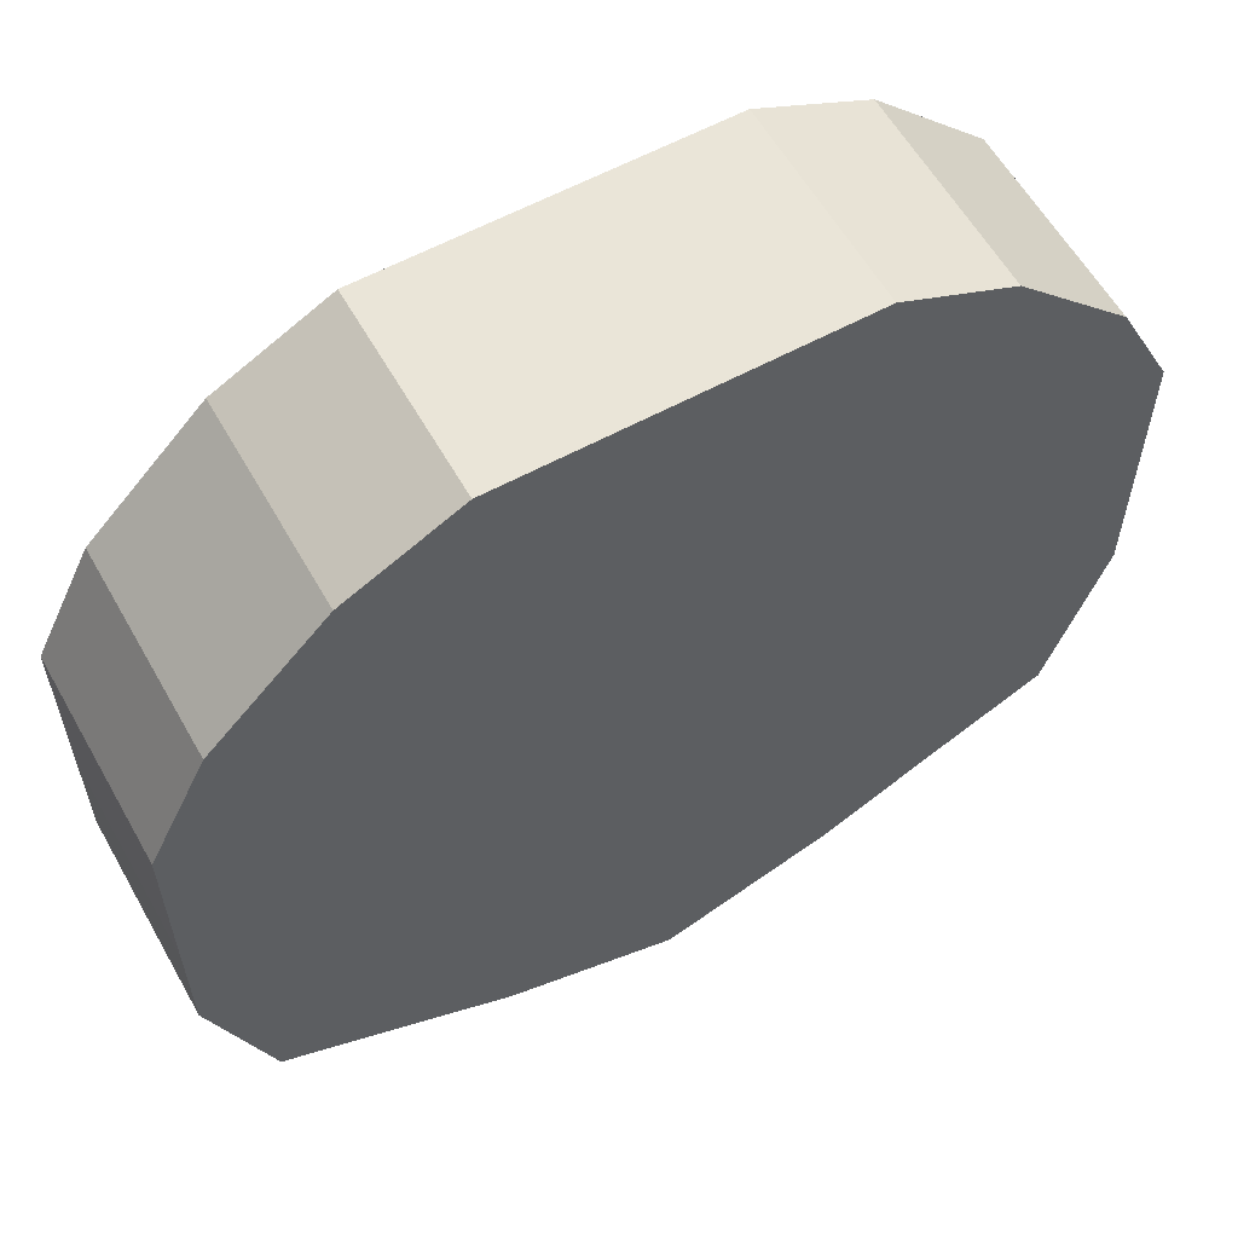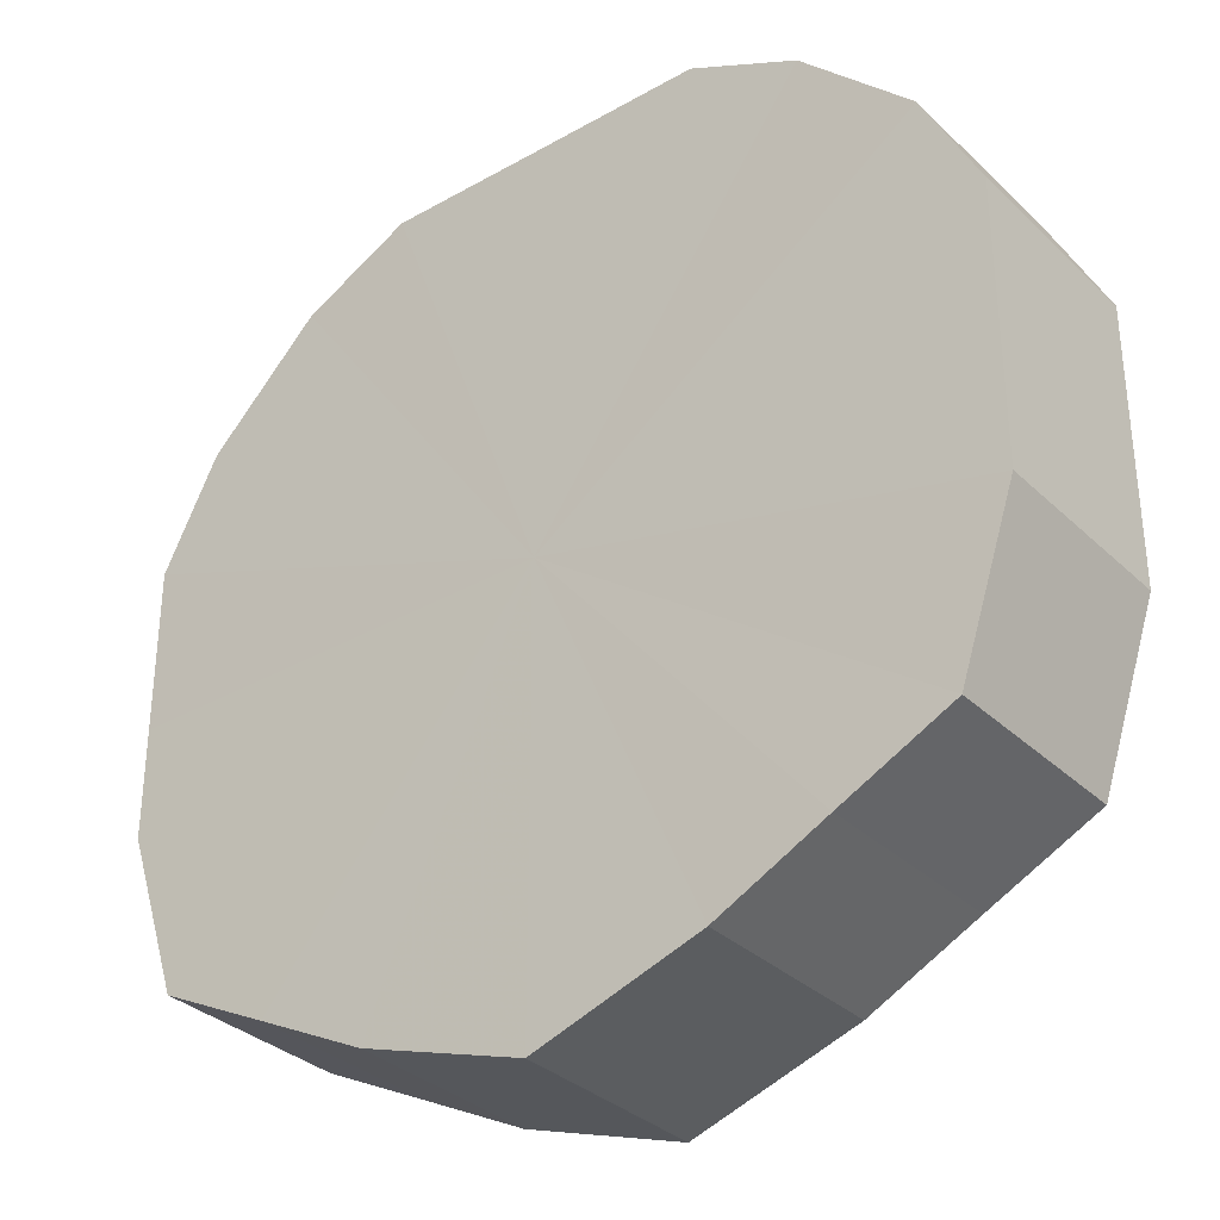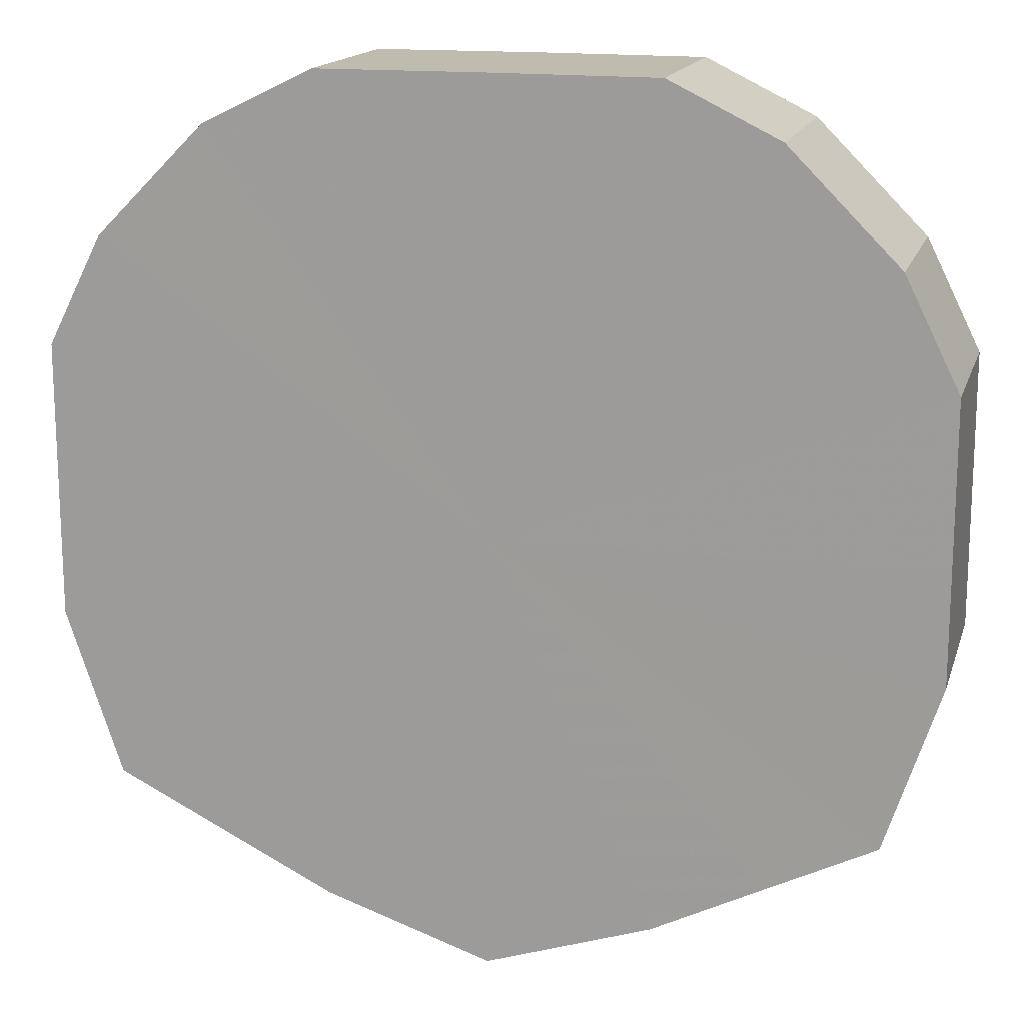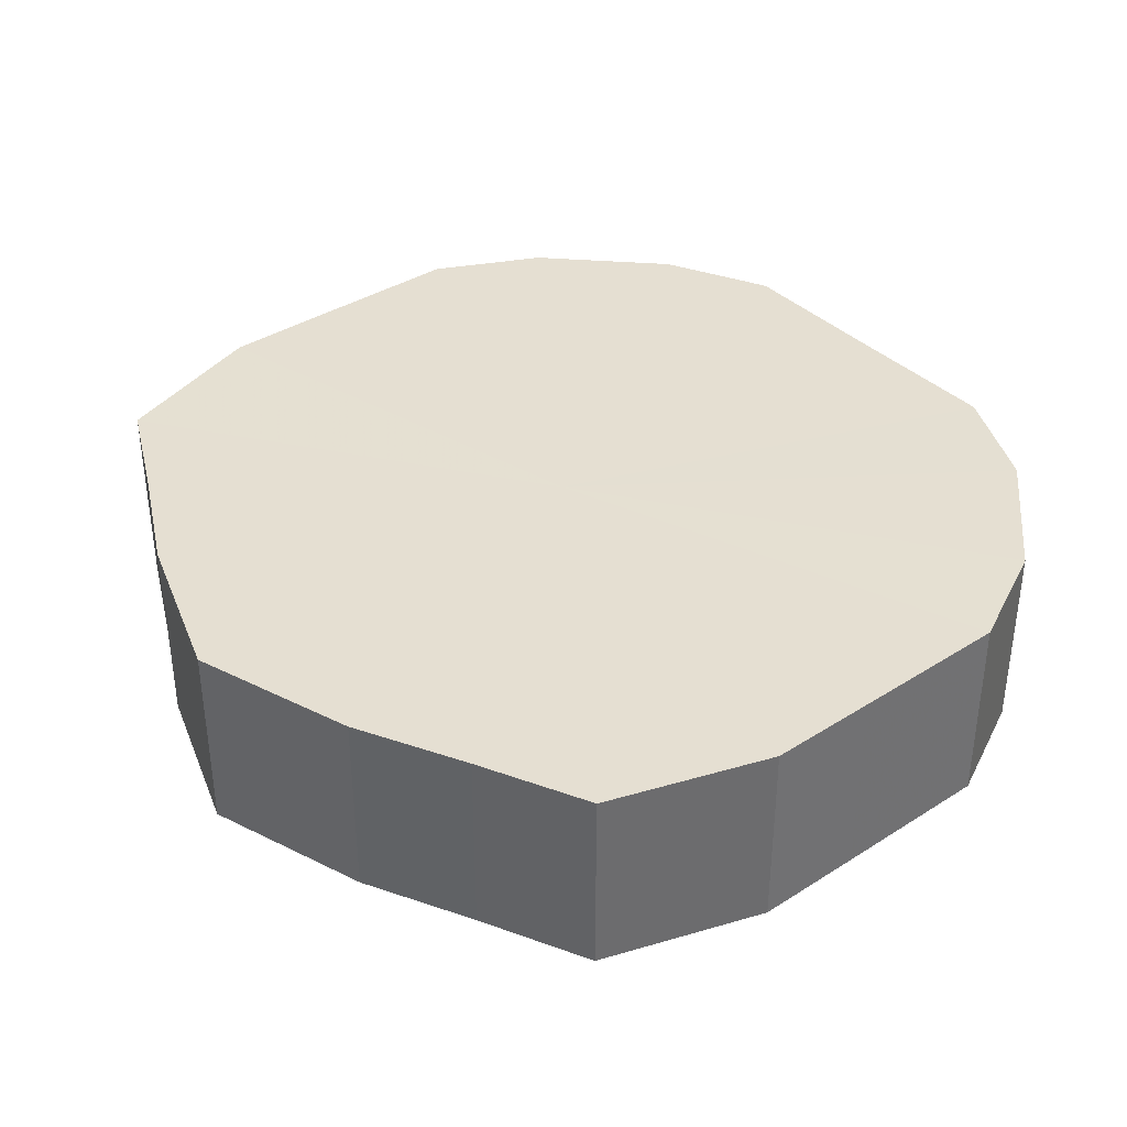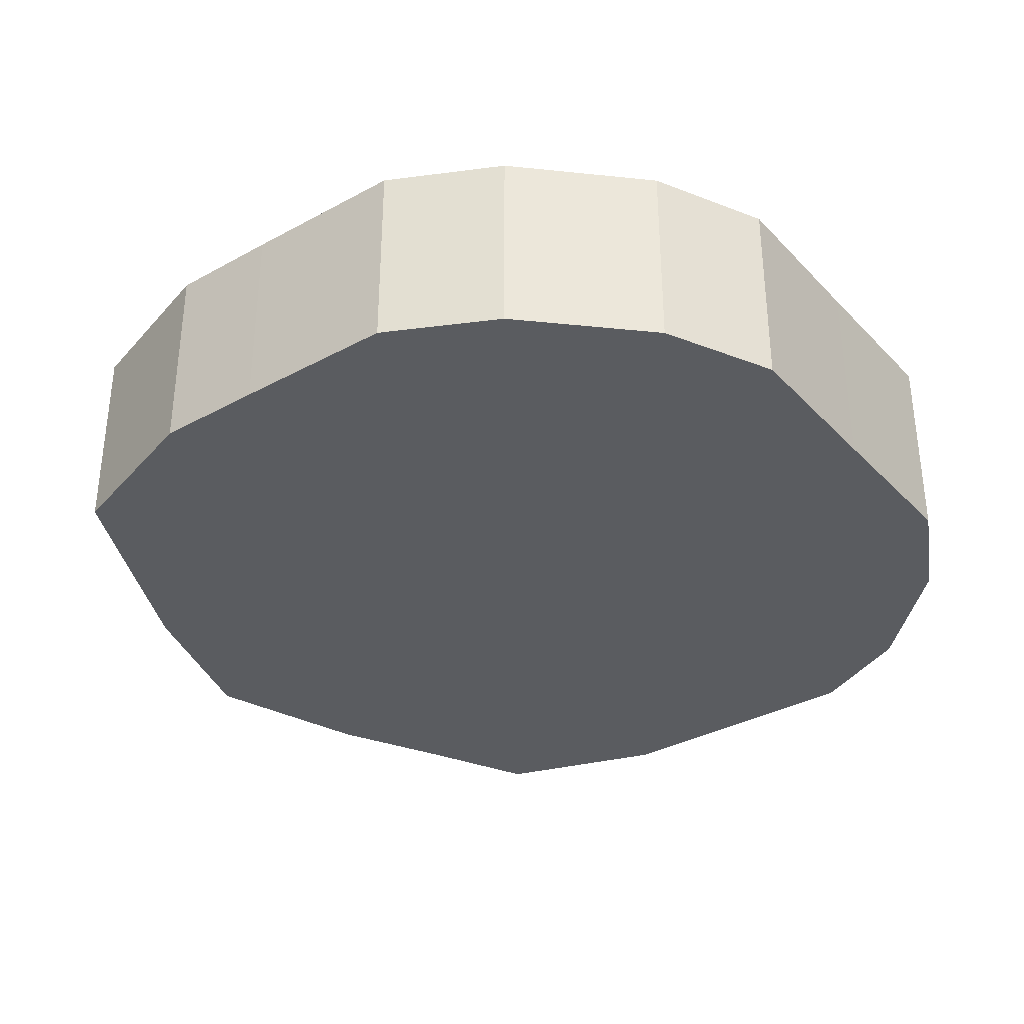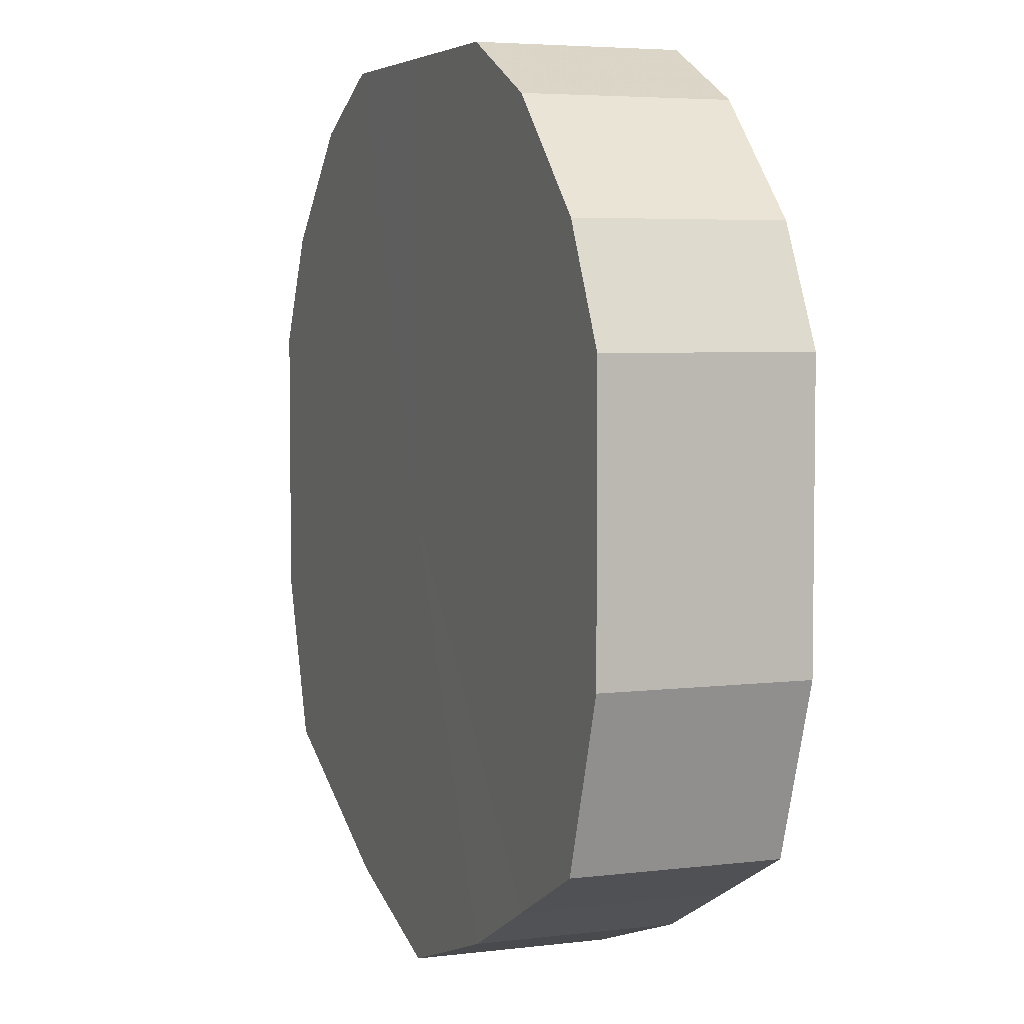
<metadata>
{"format":"obj","ext":"obj","renderer":"f3d","projection":"perspective","resolution":1024,"background":"white","views":[{"elev":59.5,"azim":-29.4,"up":"+Y"},{"elev":-33.2,"azim":38.0,"up":"+Y"},{"elev":15.9,"azim":-164.9,"up":"+Y"},{"elev":37.4,"azim":50.8,"up":"+Z"},{"elev":-34.1,"azim":126.5,"up":"+Z"},{"elev":4.8,"azim":68.6,"up":"+Y"}]}
</metadata>
<code>
o 9873
v 2246 1852 7.36
v 2246 1852 7.36
v 2246 1852 7.396
v 2246 1852 7.36
v 2246 1852 7.396
v 2246 1852 7.36
v 2246 1852 7.396
v 2246 1852 7.36
v 2246 1852 7.396
v 2246 1852 7.36
v 2246 1852 7.396
v 2246 1852 7.36
v 2246 1852 7.396
v 2246 1852 7.36
v 2246 1852 7.396
v 2246 1852 7.36
v 2246 1852 7.396
v 2246 1852 7.36
v 2246 1852 7.396
v 2246 1852 7.36
v 2246 1852 7.396
v 2246 1852 7.36
v 2246 1852 7.396
v 2246 1852 7.36
v 2246 1852 7.396
v 2246 1852 7.36
v 2246 1852 7.396
v 2246 1852 7.36
v 2246 1852 7.396
v 2246 1852 7.36
v 2246 1852 7.396
v 2246 1852 7.36
v 2246 1852 7.396
v 2246 1852 7.36
v 2246 1852 7.396
v 2246 1852 7.36
v 2246 1852 7.396
v 2246 1852 7.36
v 2246 1852 7.396
v 2246 1852 7.396
v 2246 1852 7.396
v 2246 1852 7.36
v 2246 1852 7.396
v 2246 1852 7.36
v 2246 1852 7.396
v 2246 1852 7.396
v 2246 1852 7.36
v 2246 1852 7.396
v 2246 1852 7.36
v 2246 1852 7.36
v 2246 1852 7.396
v 2246 1852 7.396
v 2246 1852 7.36
v 2246 1852 7.396
v 2246 1852 7.36
v 2246 1852 7.36
v 2246 1852 7.396
v 2246 1852 7.396
v 2246 1852 7.36
v 2246 1852 7.396
v 2246 1852 7.36
v 2246 1852 7.36
v 2246 1852 7.396
v 2246 1852 7.396
v 2246 1852 7.36
v 2246 1852 7.396
v 2246 1852 7.36
v 2246 1852 7.36
v 2246 1852 7.396
v 2246 1852 7.396
v 2246 1852 7.36
v 2246 1852 7.396
v 2246 1852 7.36
v 2246 1852 7.36
v 2246 1852 7.396
v 2246 1852 7.396
v 2246 1852 7.36
v 2246 1852 7.396
v 2246 1852 7.36
v 2246 1852 7.36
v 2246 1852 7.36
v 2246 1852 7.36
v 2246 1852 7.36
v 2246 1852 7.36
v 2246 1852 7.36
v 2246 1852 7.36
v 2246 1852 7.36
v 2246 1852 7.36
v 2246 1852 7.36
v 2246 1852 7.36
v 2246 1852 7.36
v 2246 1852 7.36
v 2246 1852 7.36
v 2246 1852 7.36
v 2246 1852 7.36
v 2246 1852 7.36
v 2246 1852 7.36
v 2246 1852 7.36
v 2246 1852 7.36
v 2246 1852 7.36
v 2246 1852 7.36
v 2246 1852 7.396
v 2246 1852 7.396
v 2246 1852 7.396
v 2246 1852 7.396
v 2246 1852 7.396
v 2246 1852 7.396
v 2246 1852 7.396
v 2246 1852 7.396
v 2246 1852 7.396
v 2246 1852 7.396
v 2246 1852 7.396
v 2246 1852 7.396
v 2246 1852 7.396
v 2246 1852 7.396
v 2246 1852 7.396
v 2246 1852 7.396
v 2246 1852 7.396
v 2246 1852 7.396
v 2246 1852 7.396
v 2246 1852 7.396
v 2246 1852 7.396
f 1 2 3
f 2 4 5
f 6 1 7
f 4 8 9
f 10 6 11
f 8 12 13
f 14 10 15
f 12 16 17
f 18 14 19
f 16 20 21
f 22 18 23
f 20 24 25
f 26 22 27
f 24 28 29
f 30 26 31
f 28 32 33
f 34 30 35
f 32 36 37
f 38 34 39
f 36 38 40
f 41 42 43
f 43 44 45
f 46 47 41
f 48 49 46
f 45 50 51
f 52 53 48
f 54 55 52
f 51 56 57
f 58 59 54
f 60 61 58
f 57 62 63
f 64 65 60
f 66 67 64
f 63 68 69
f 70 71 66
f 72 73 70
f 69 74 75
f 76 77 72
f 78 79 76
f 75 80 78
f 81 82 83
f 81 84 82
f 81 83 85
f 81 86 84
f 81 85 87
f 81 88 86
f 81 87 89
f 81 90 88
f 81 89 91
f 81 92 90
f 81 91 93
f 81 94 92
f 81 93 95
f 81 96 94
f 81 95 97
f 81 98 96
f 81 97 99
f 81 100 98
f 81 99 101
f 81 101 100
f 102 103 104
f 102 105 103
f 102 104 106
f 102 107 105
f 102 106 108
f 102 109 107
f 102 108 110
f 102 111 109
f 102 110 112
f 102 113 111
f 102 112 114
f 102 115 113
f 102 114 116
f 102 117 115
f 102 116 118
f 102 119 117
f 102 118 120
f 102 121 119
f 102 120 122
f 102 122 121

</code>
